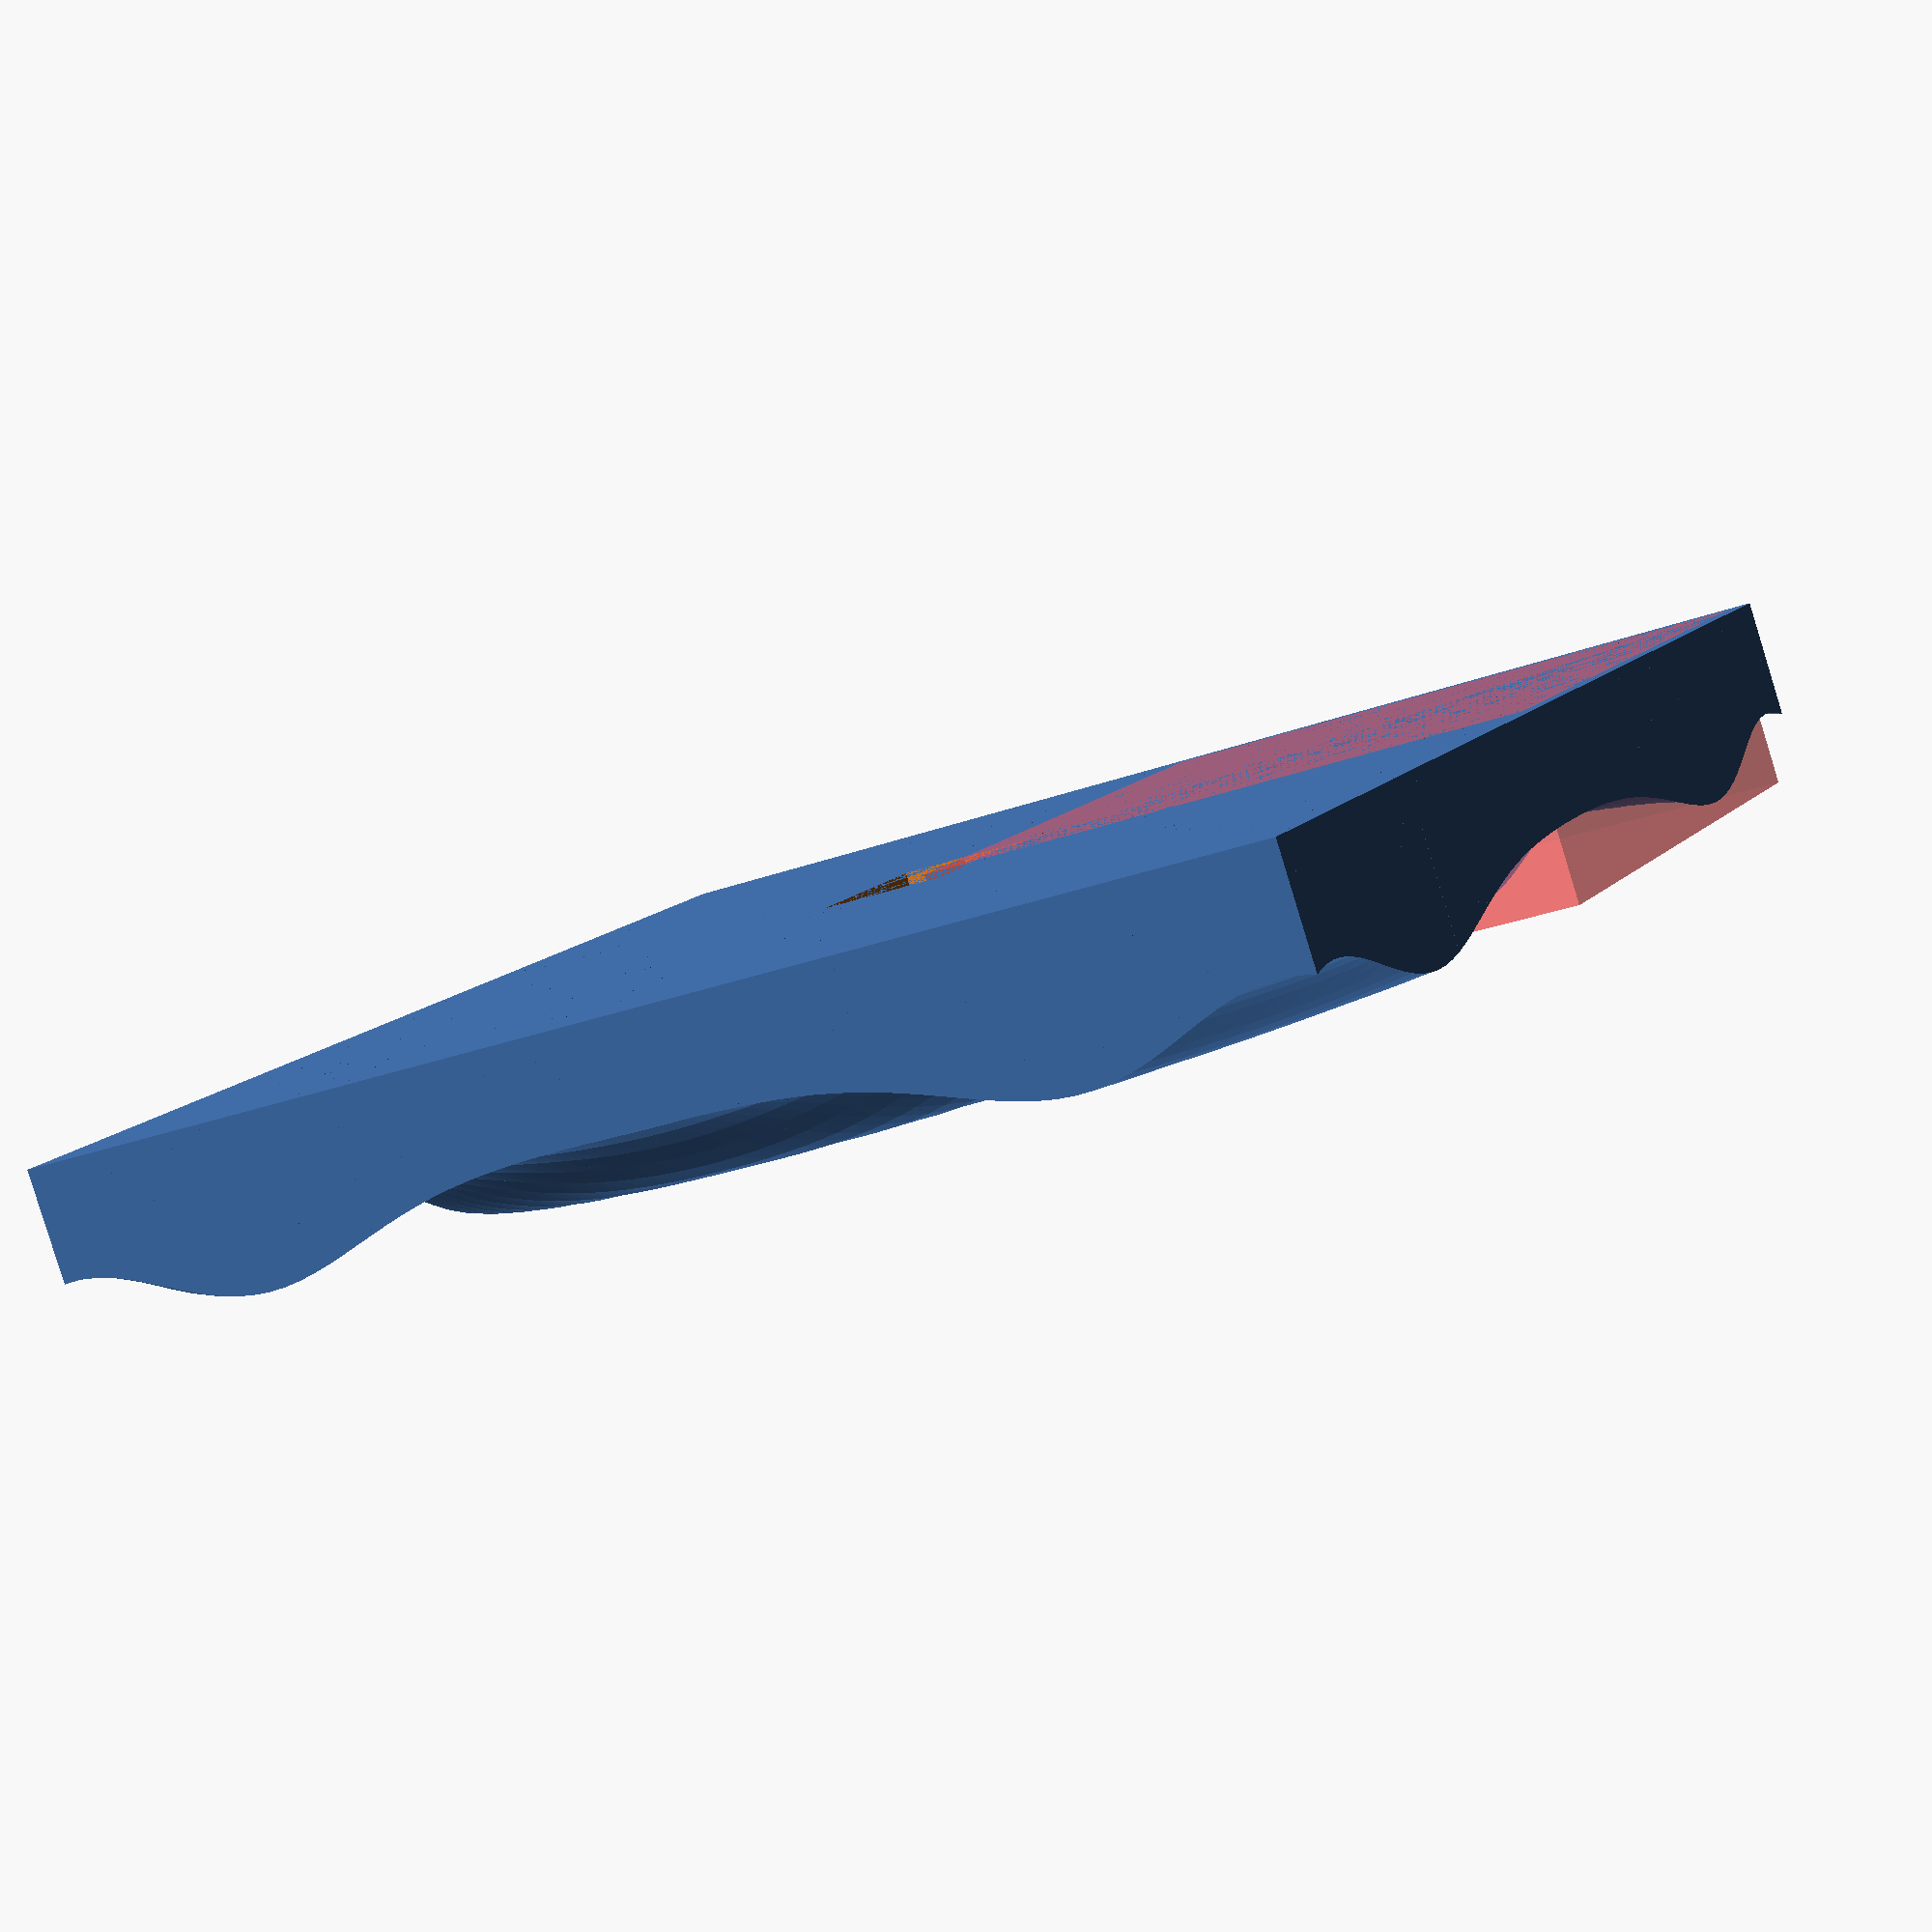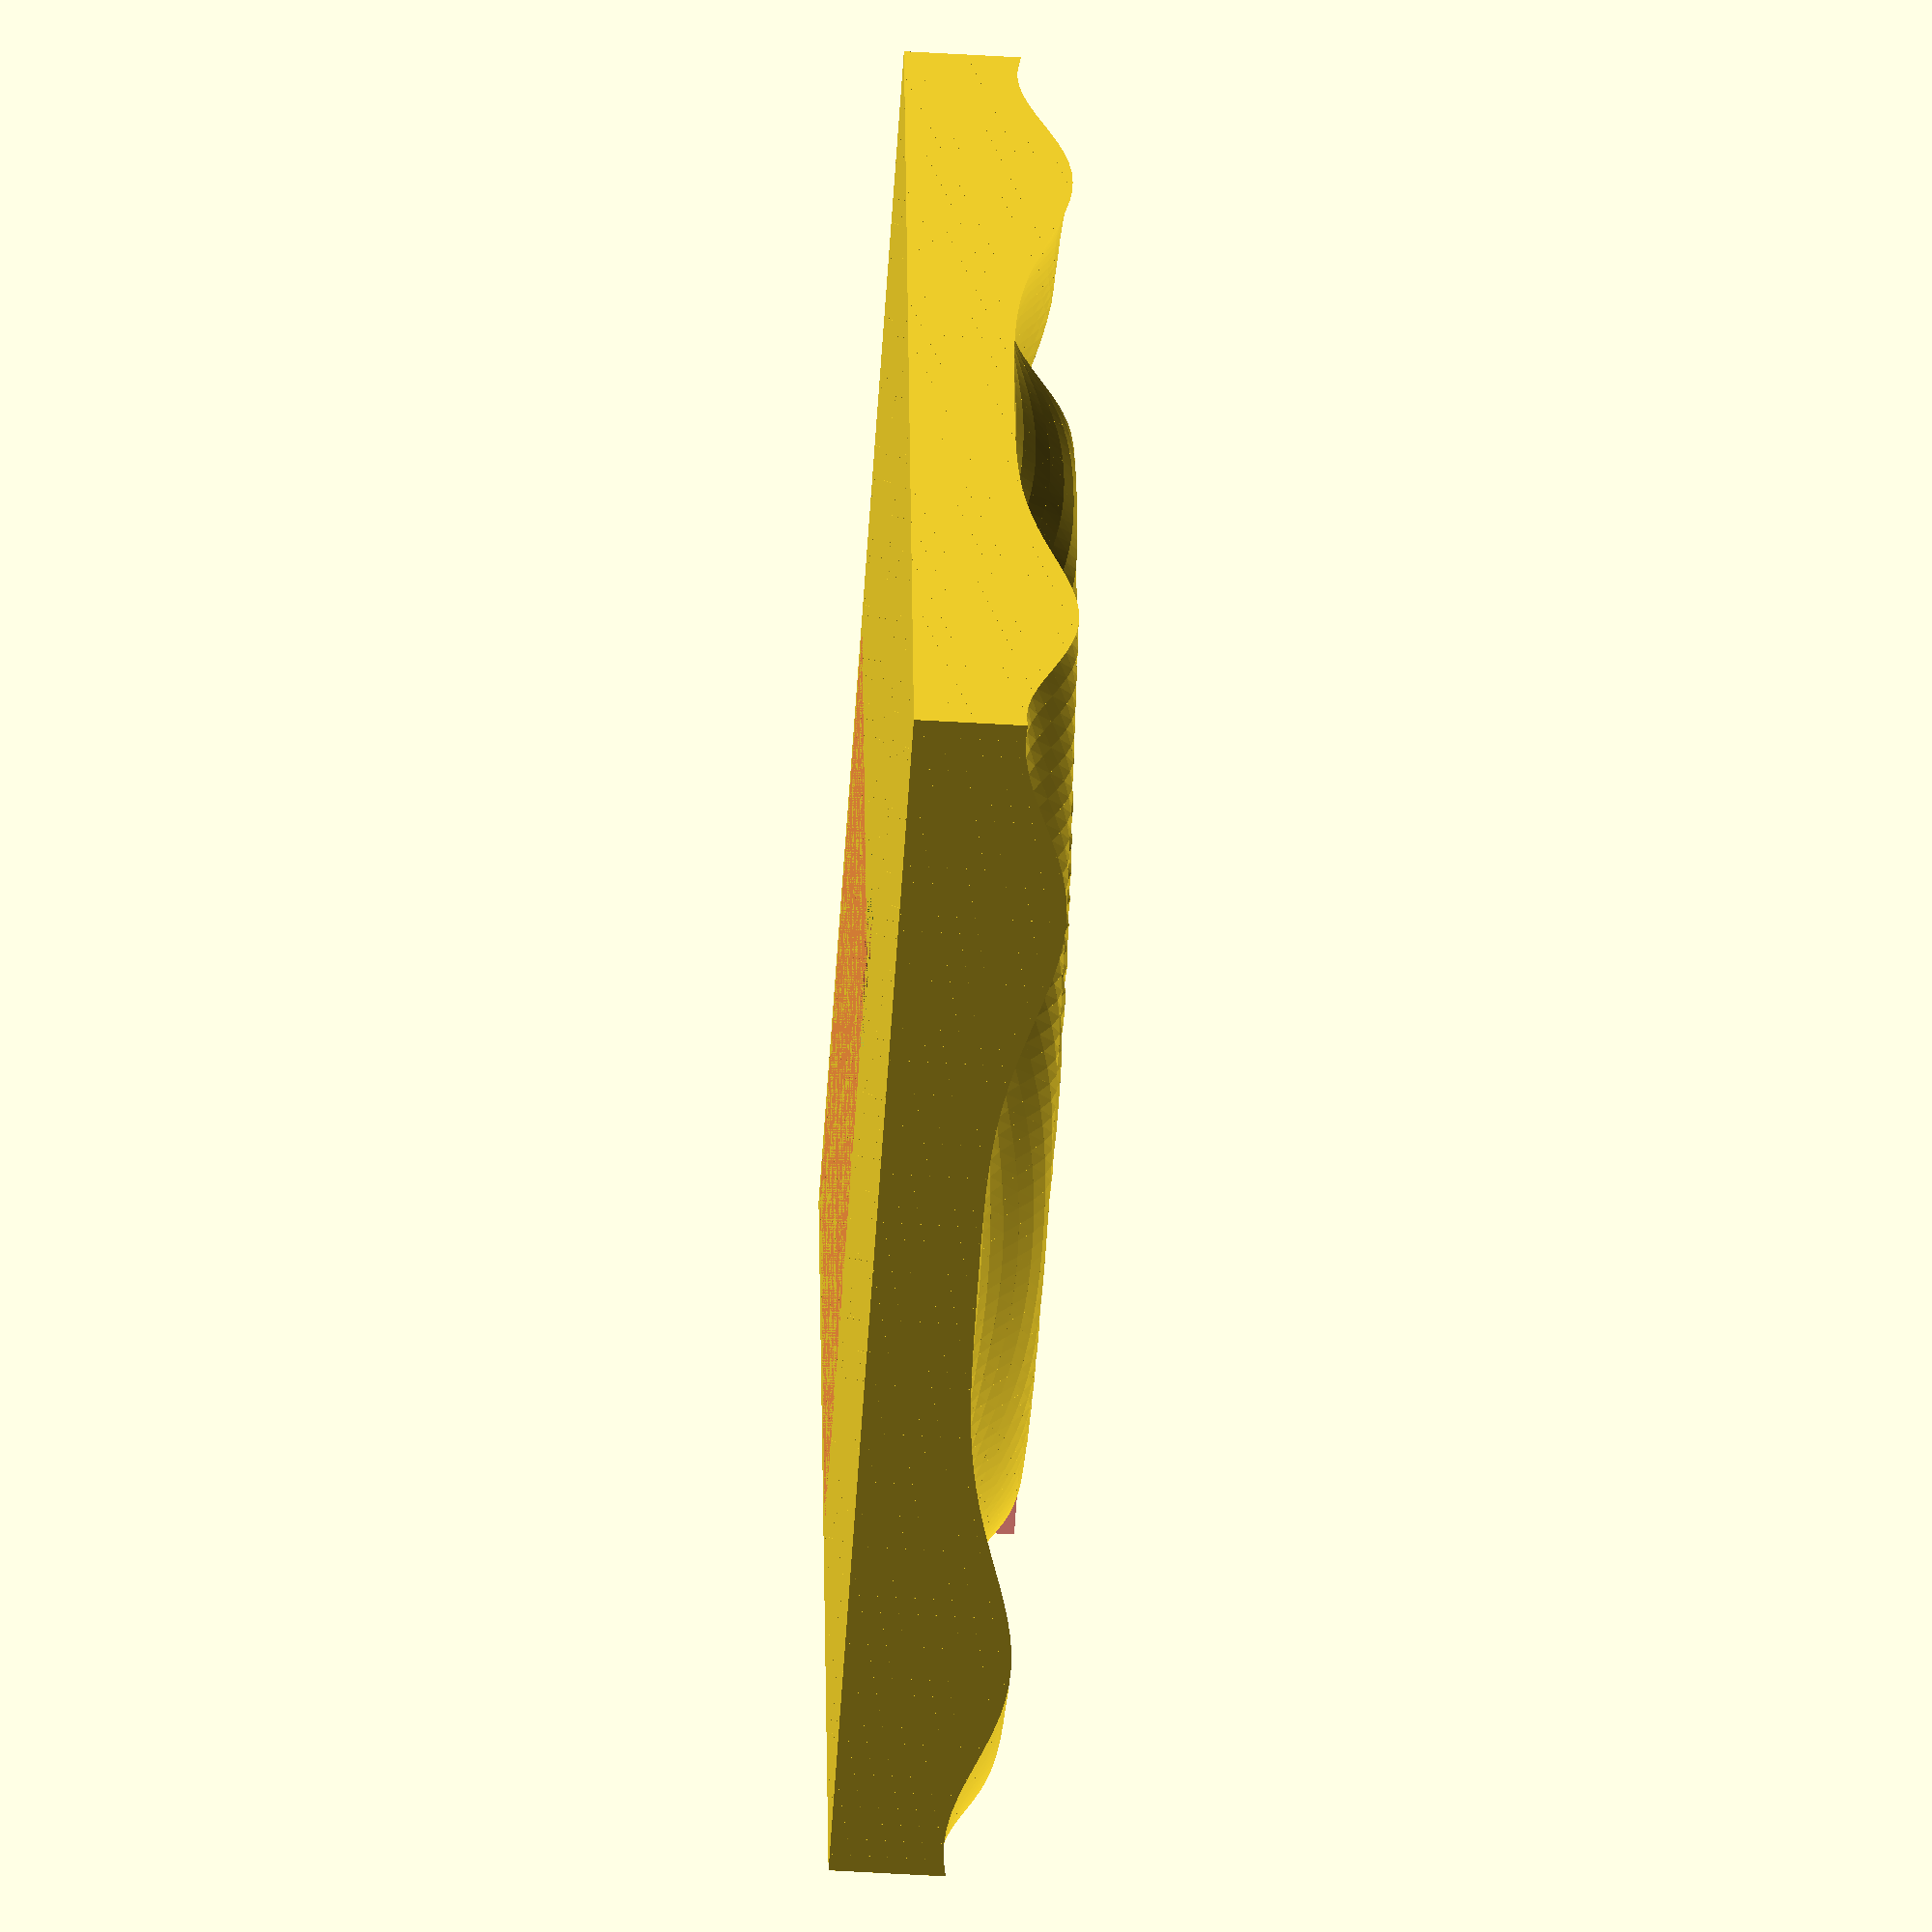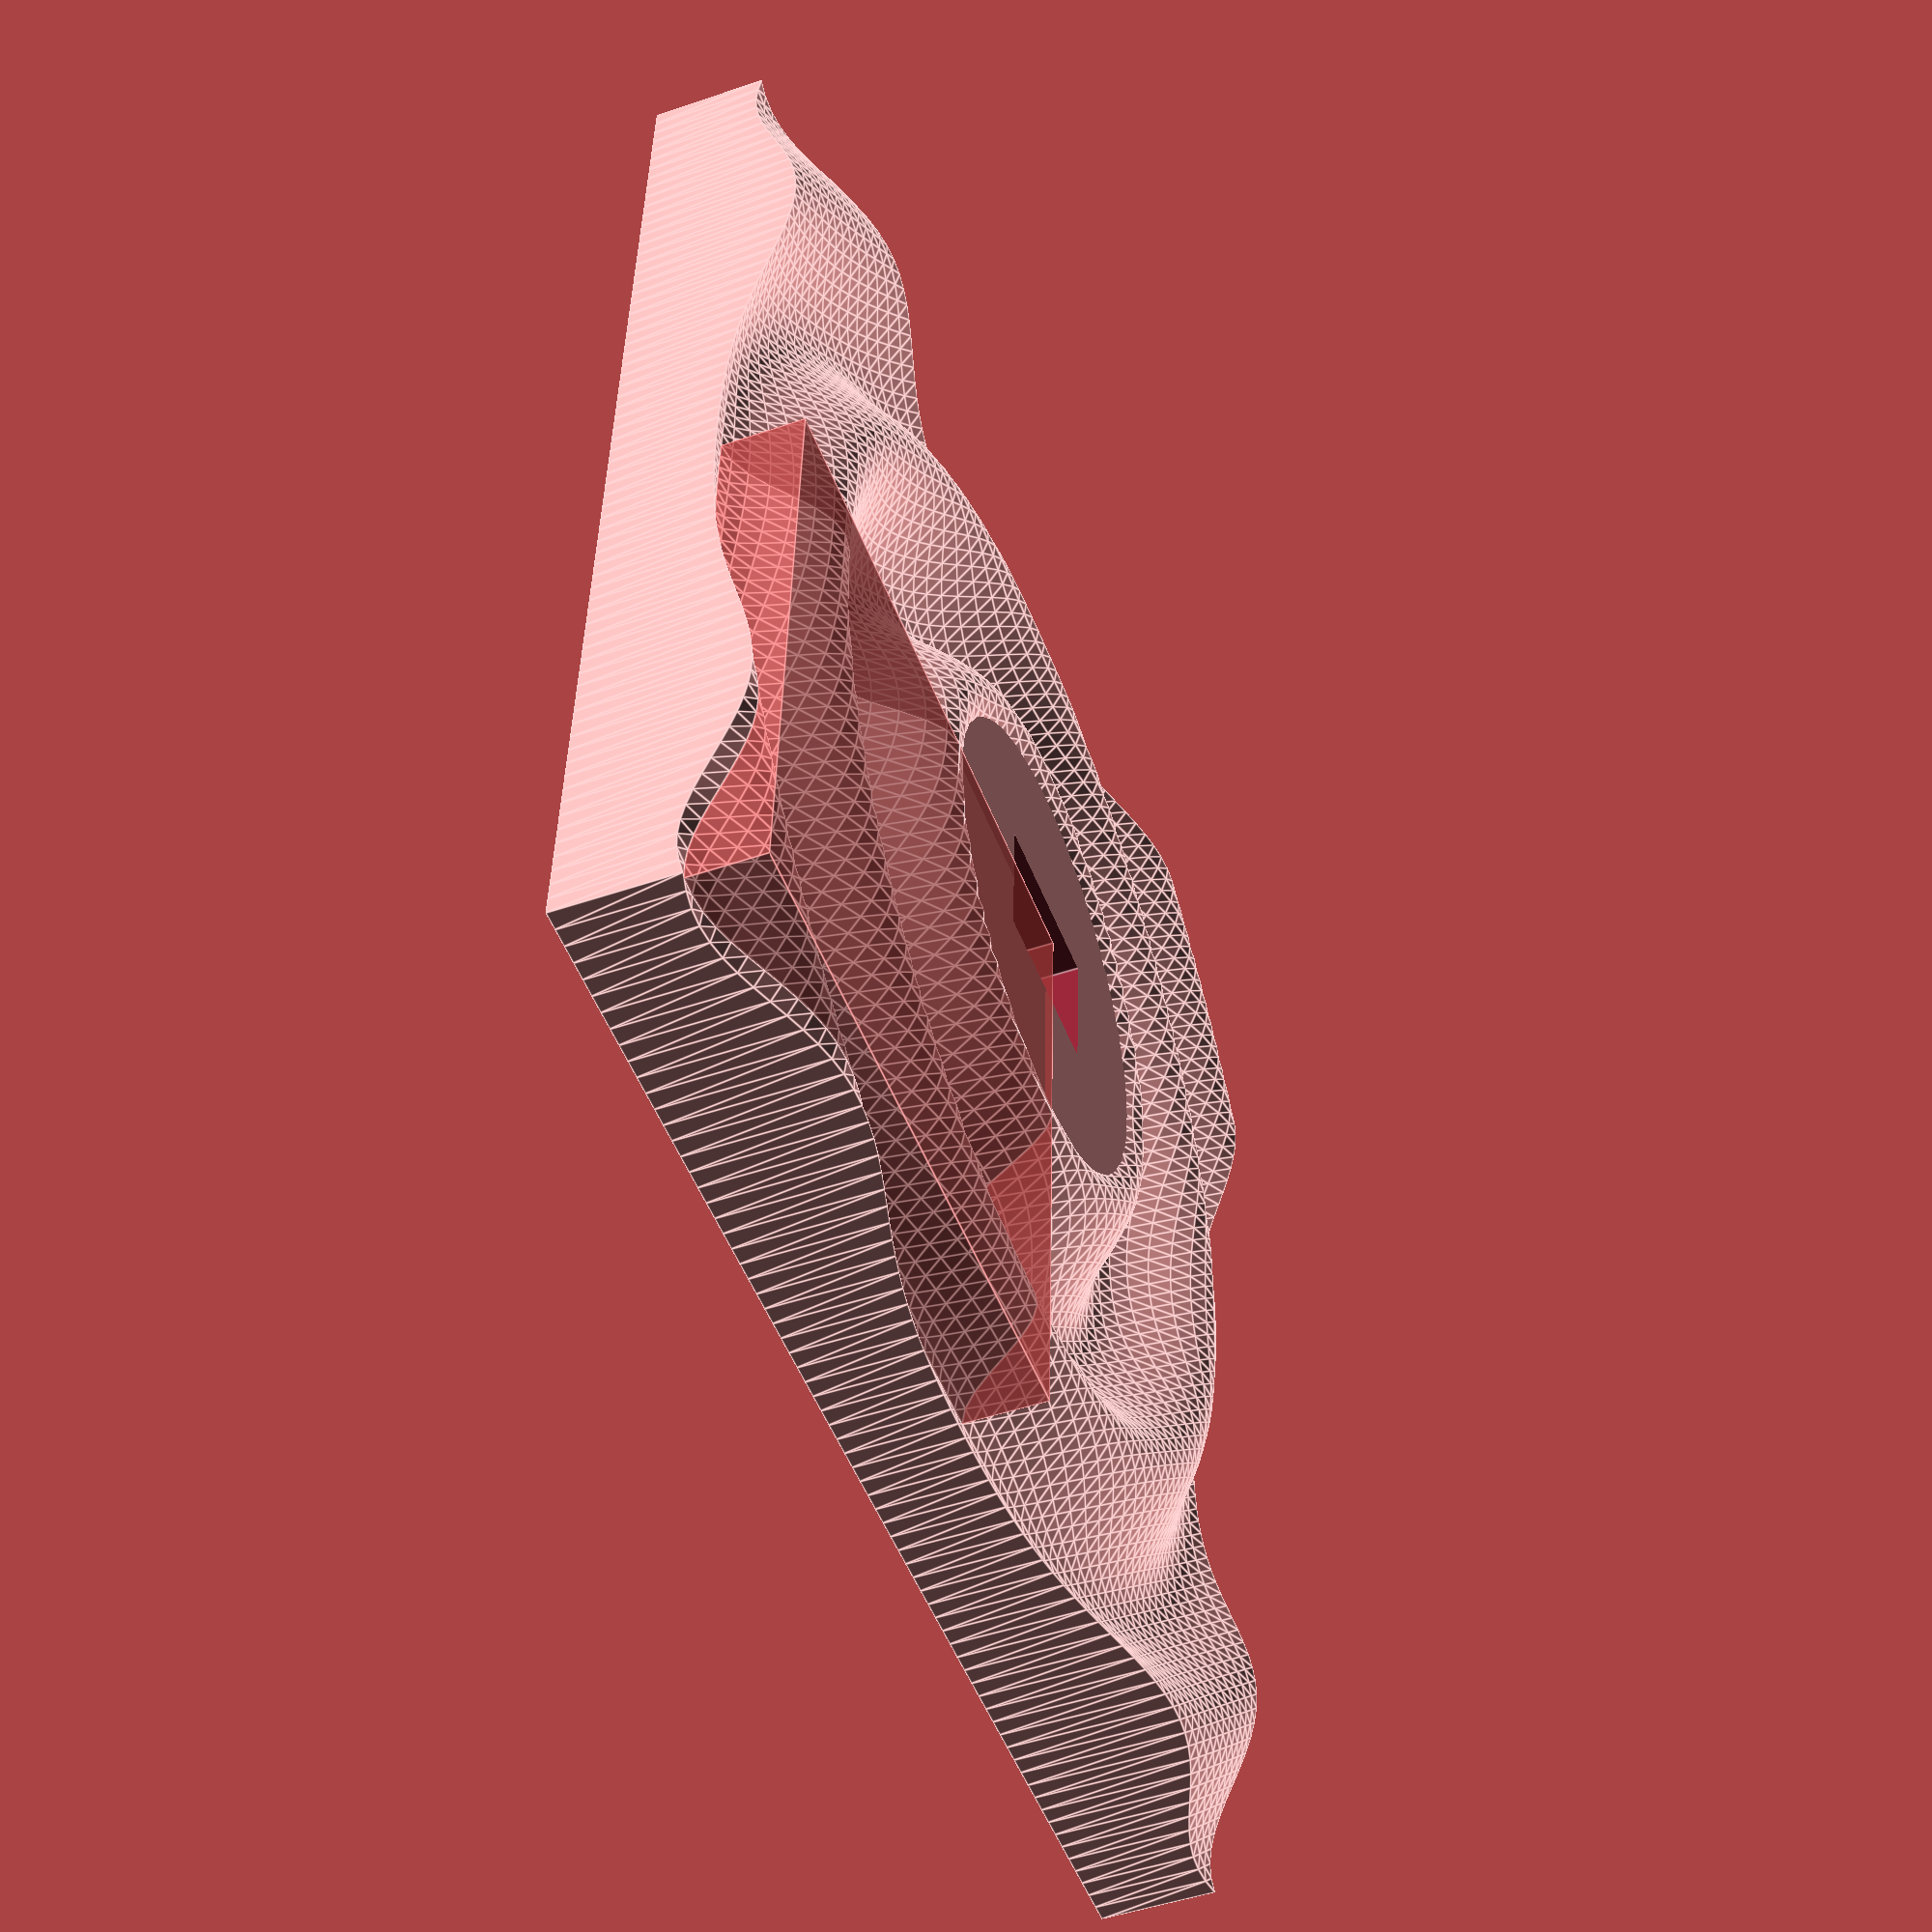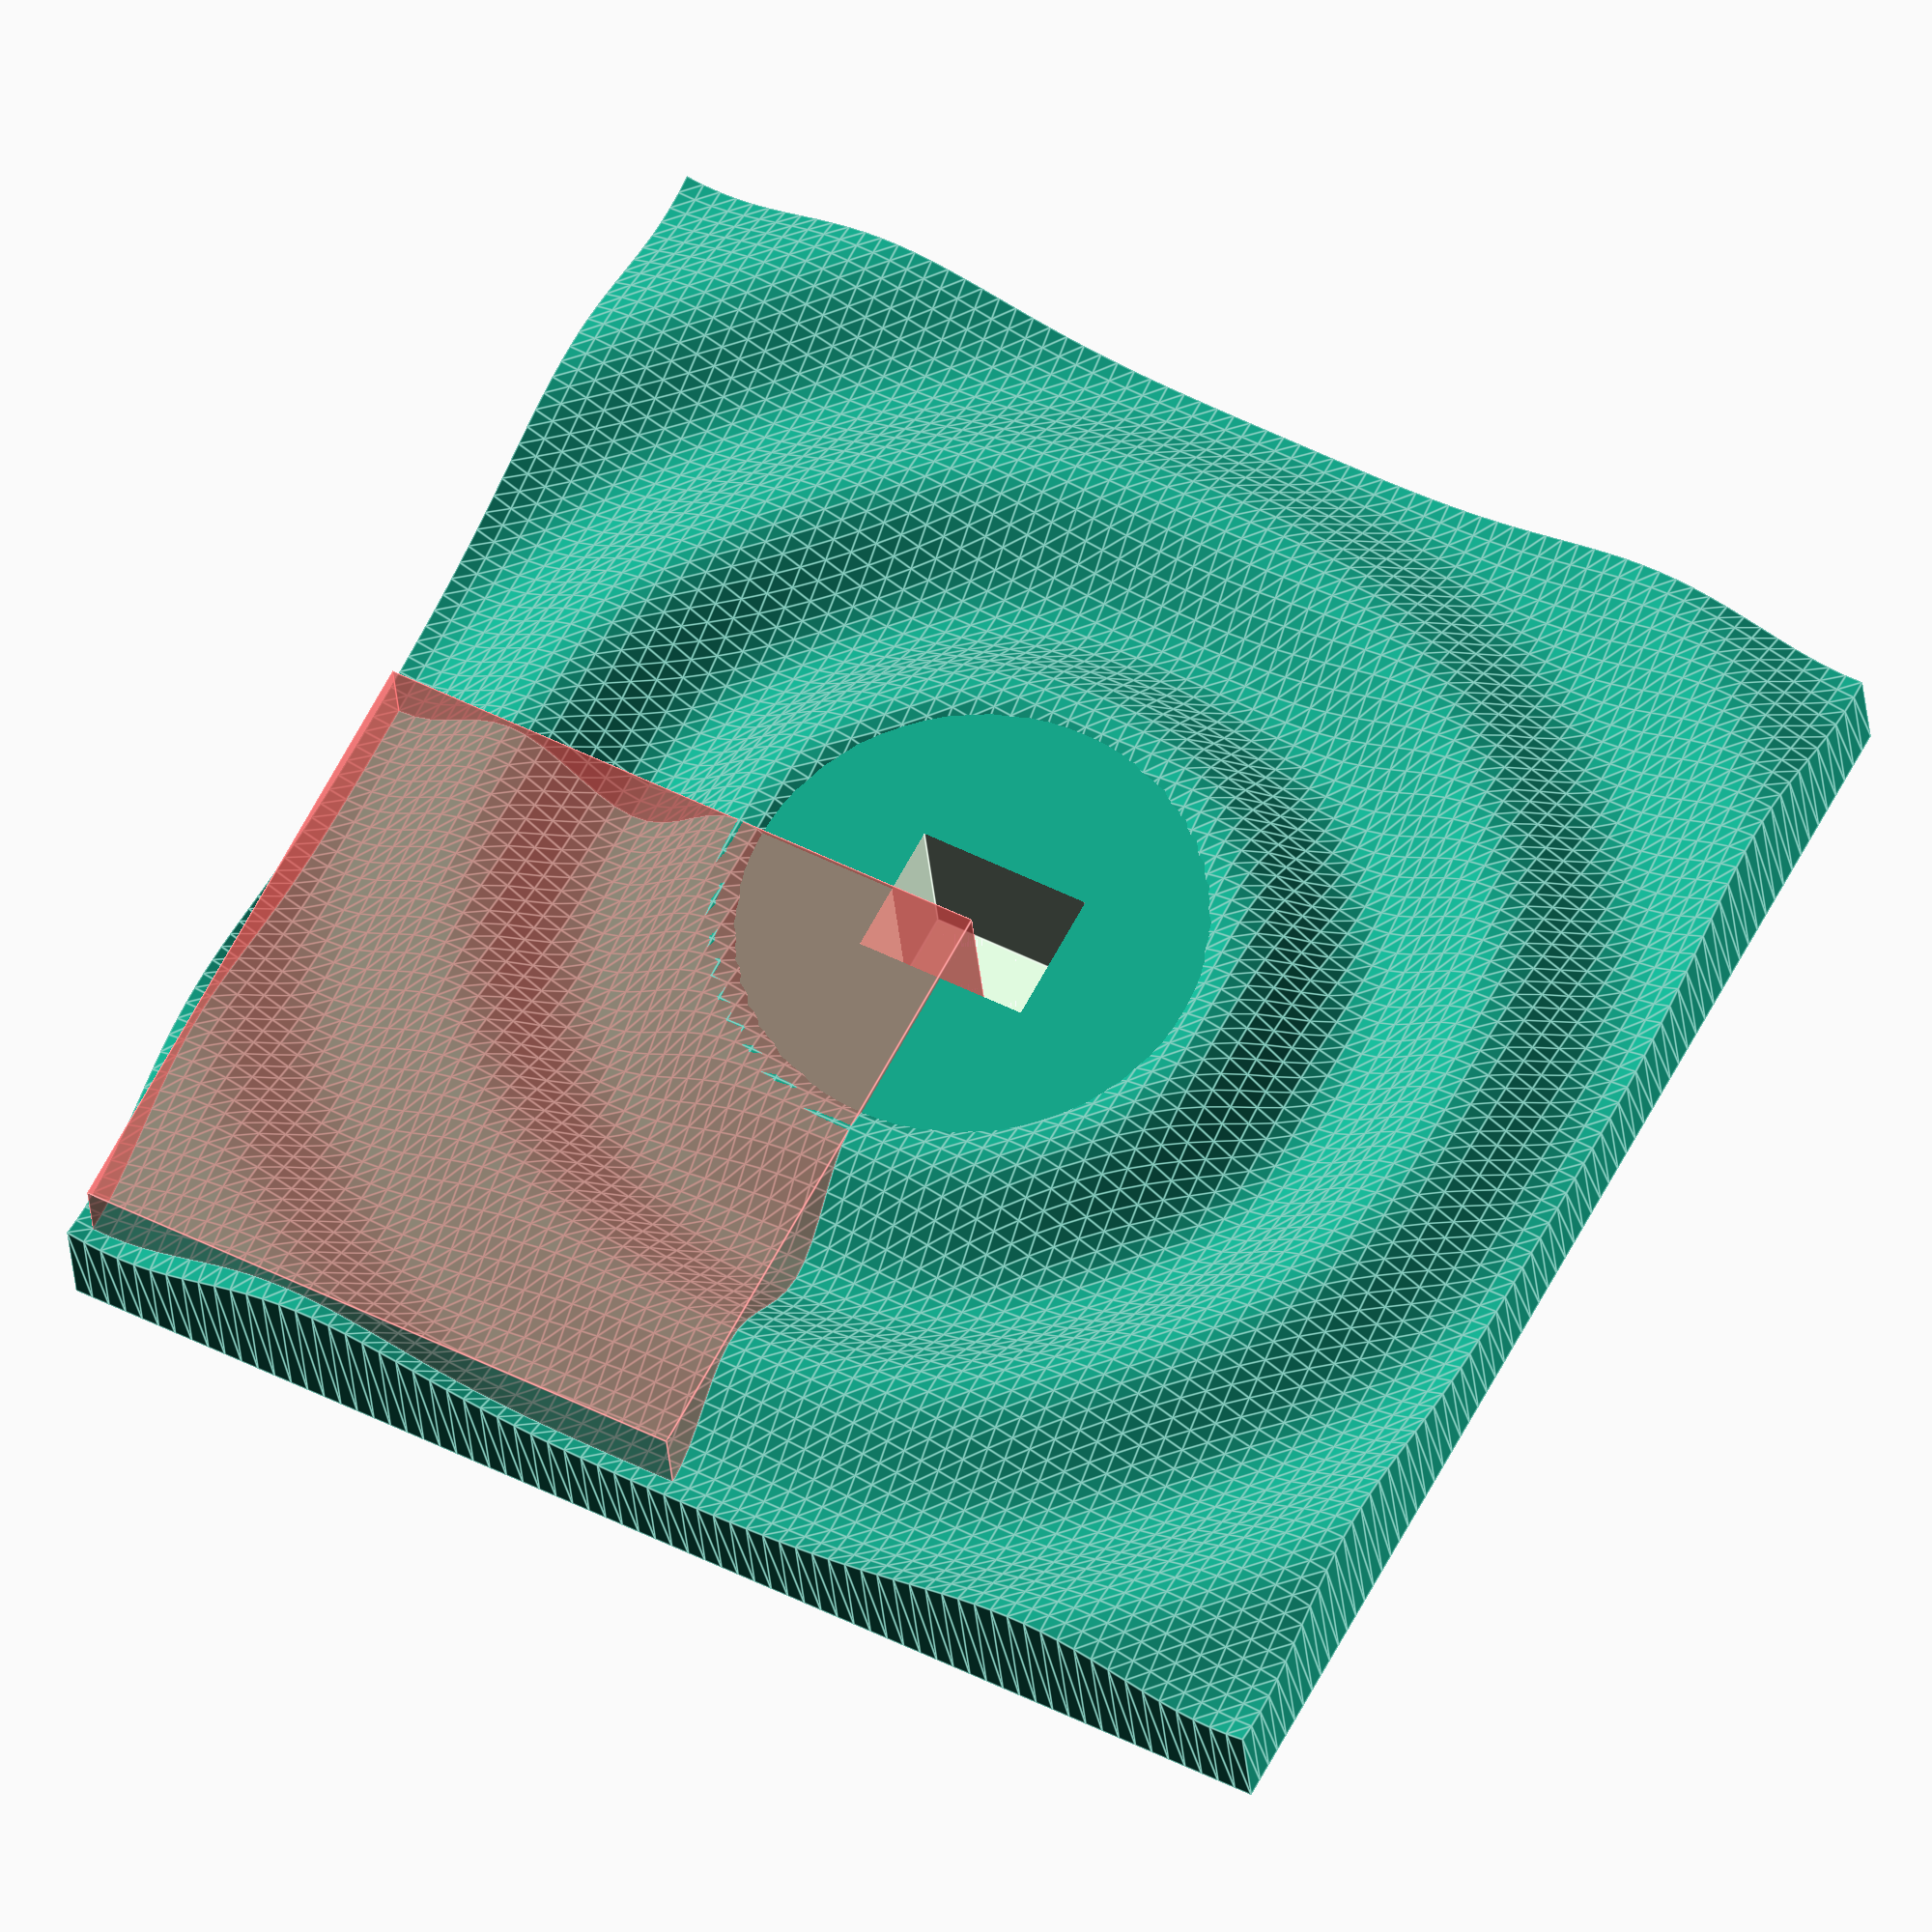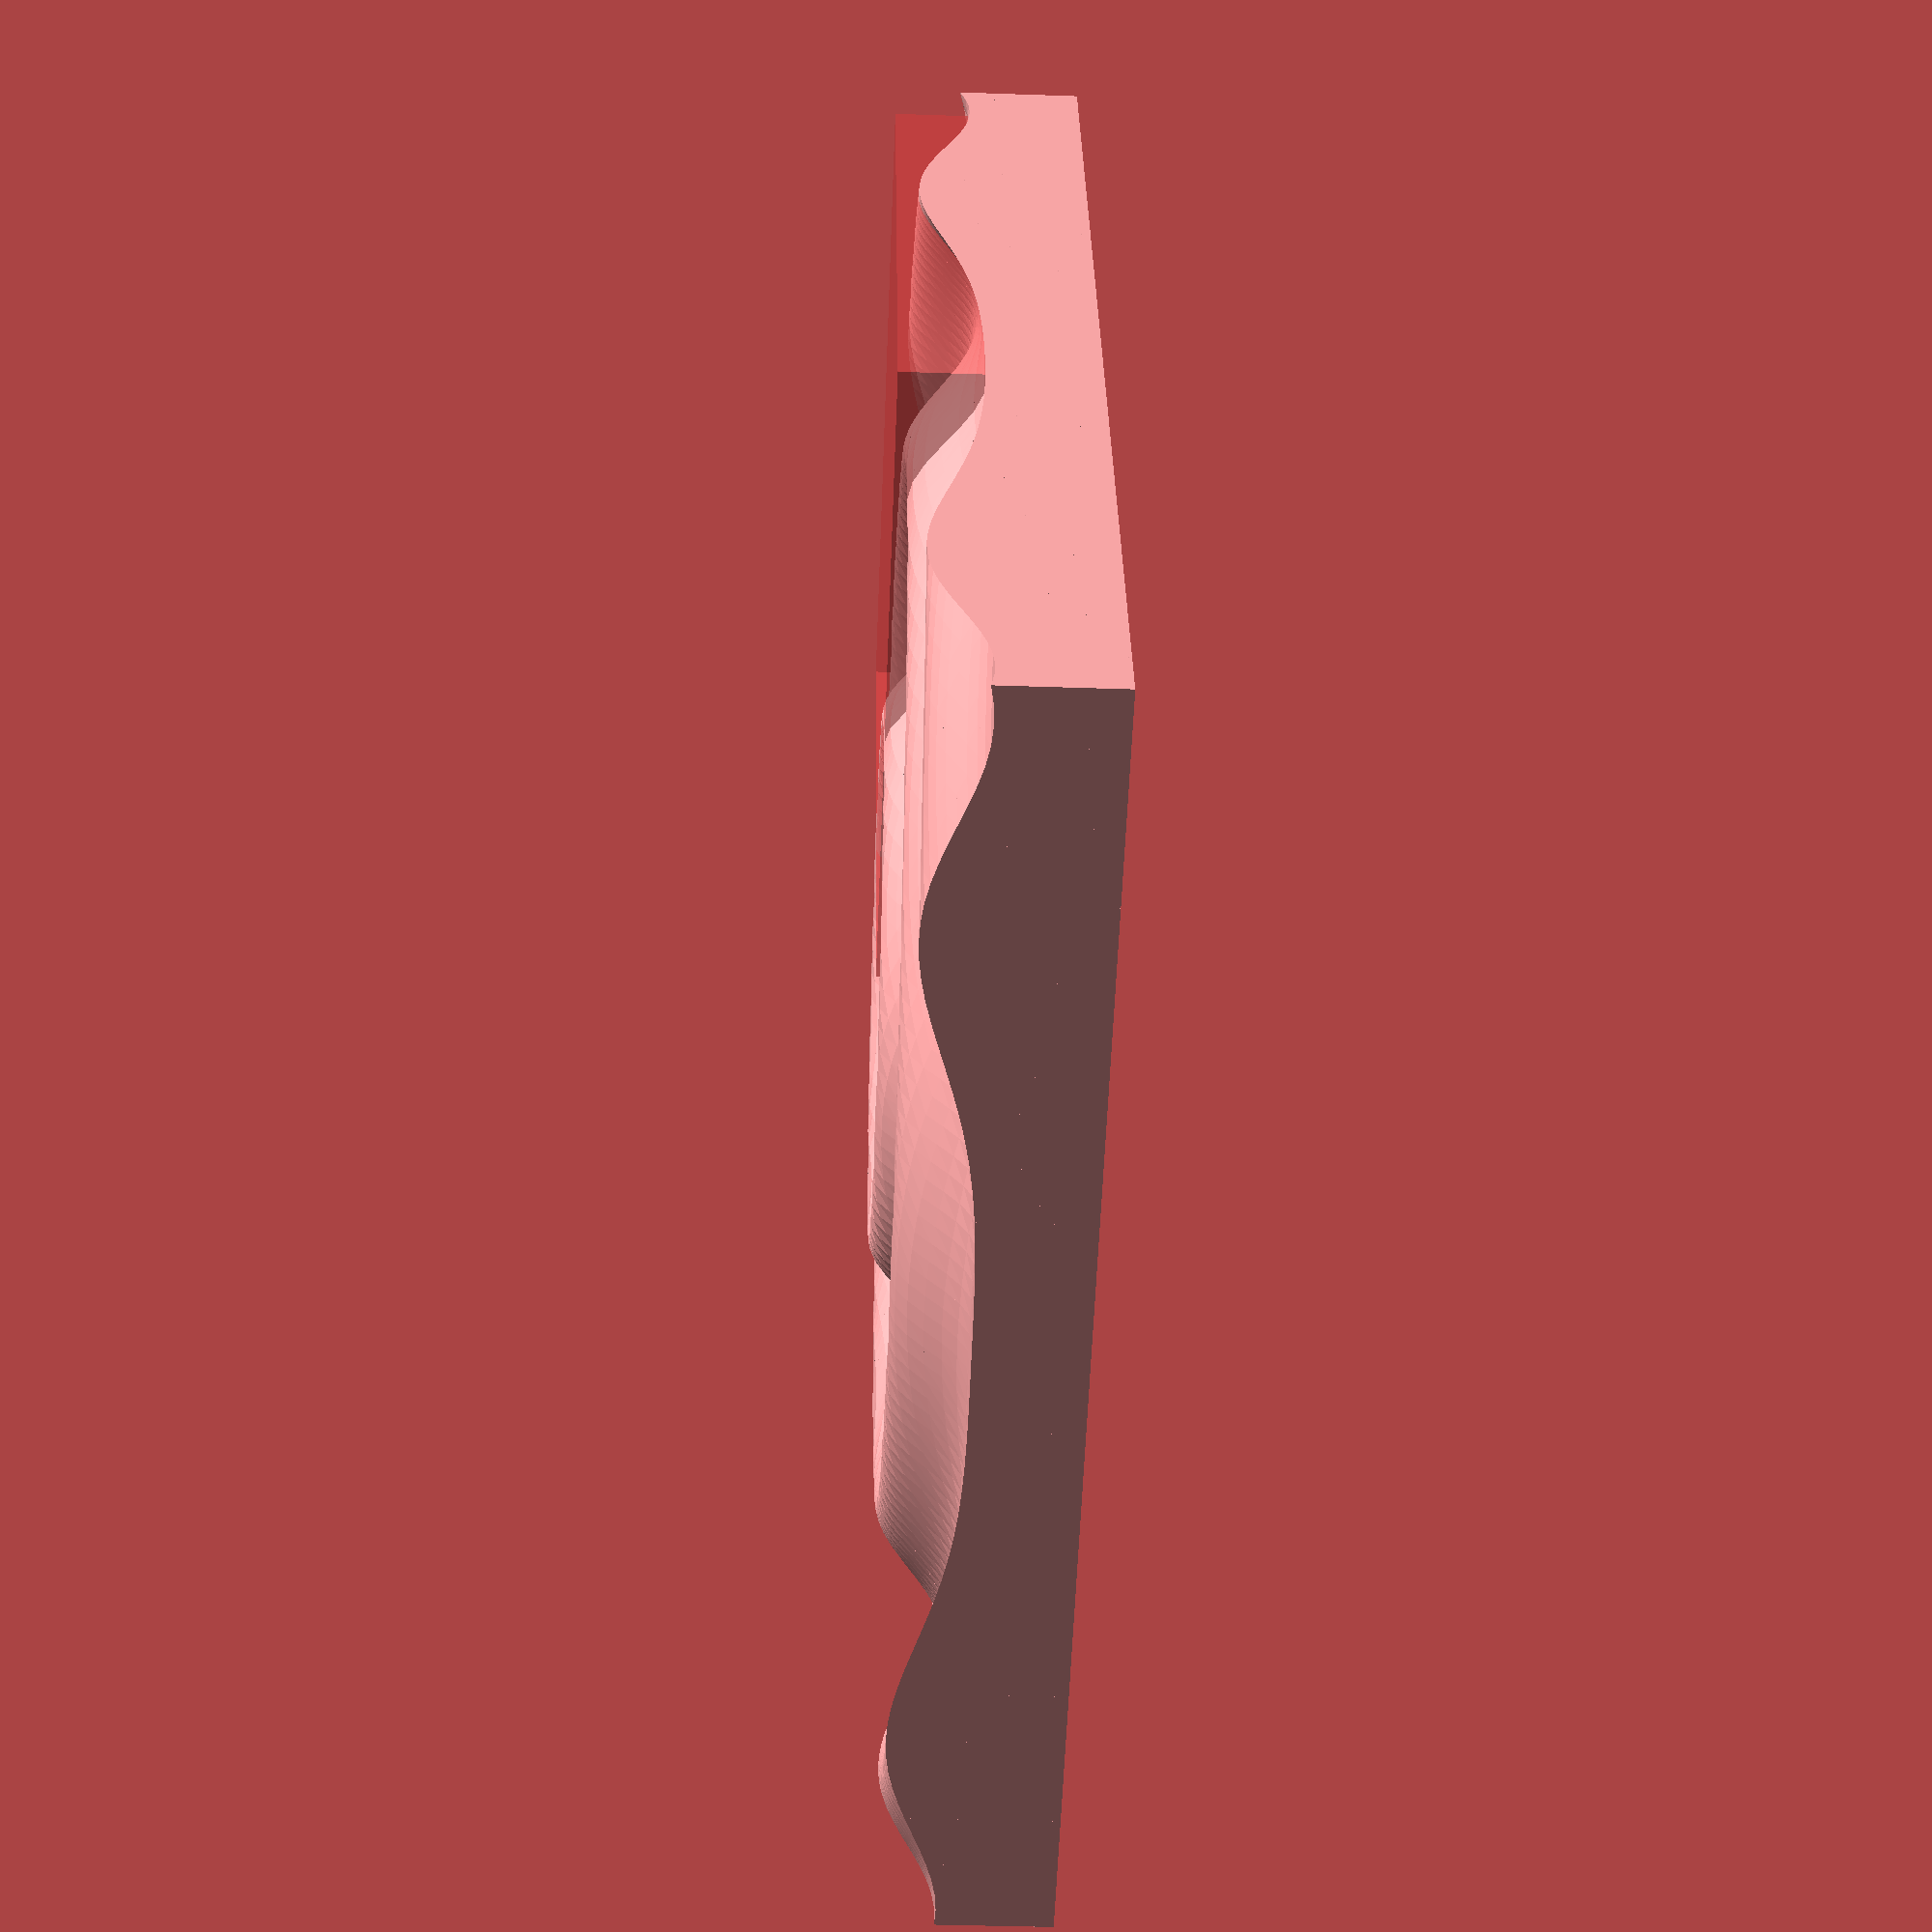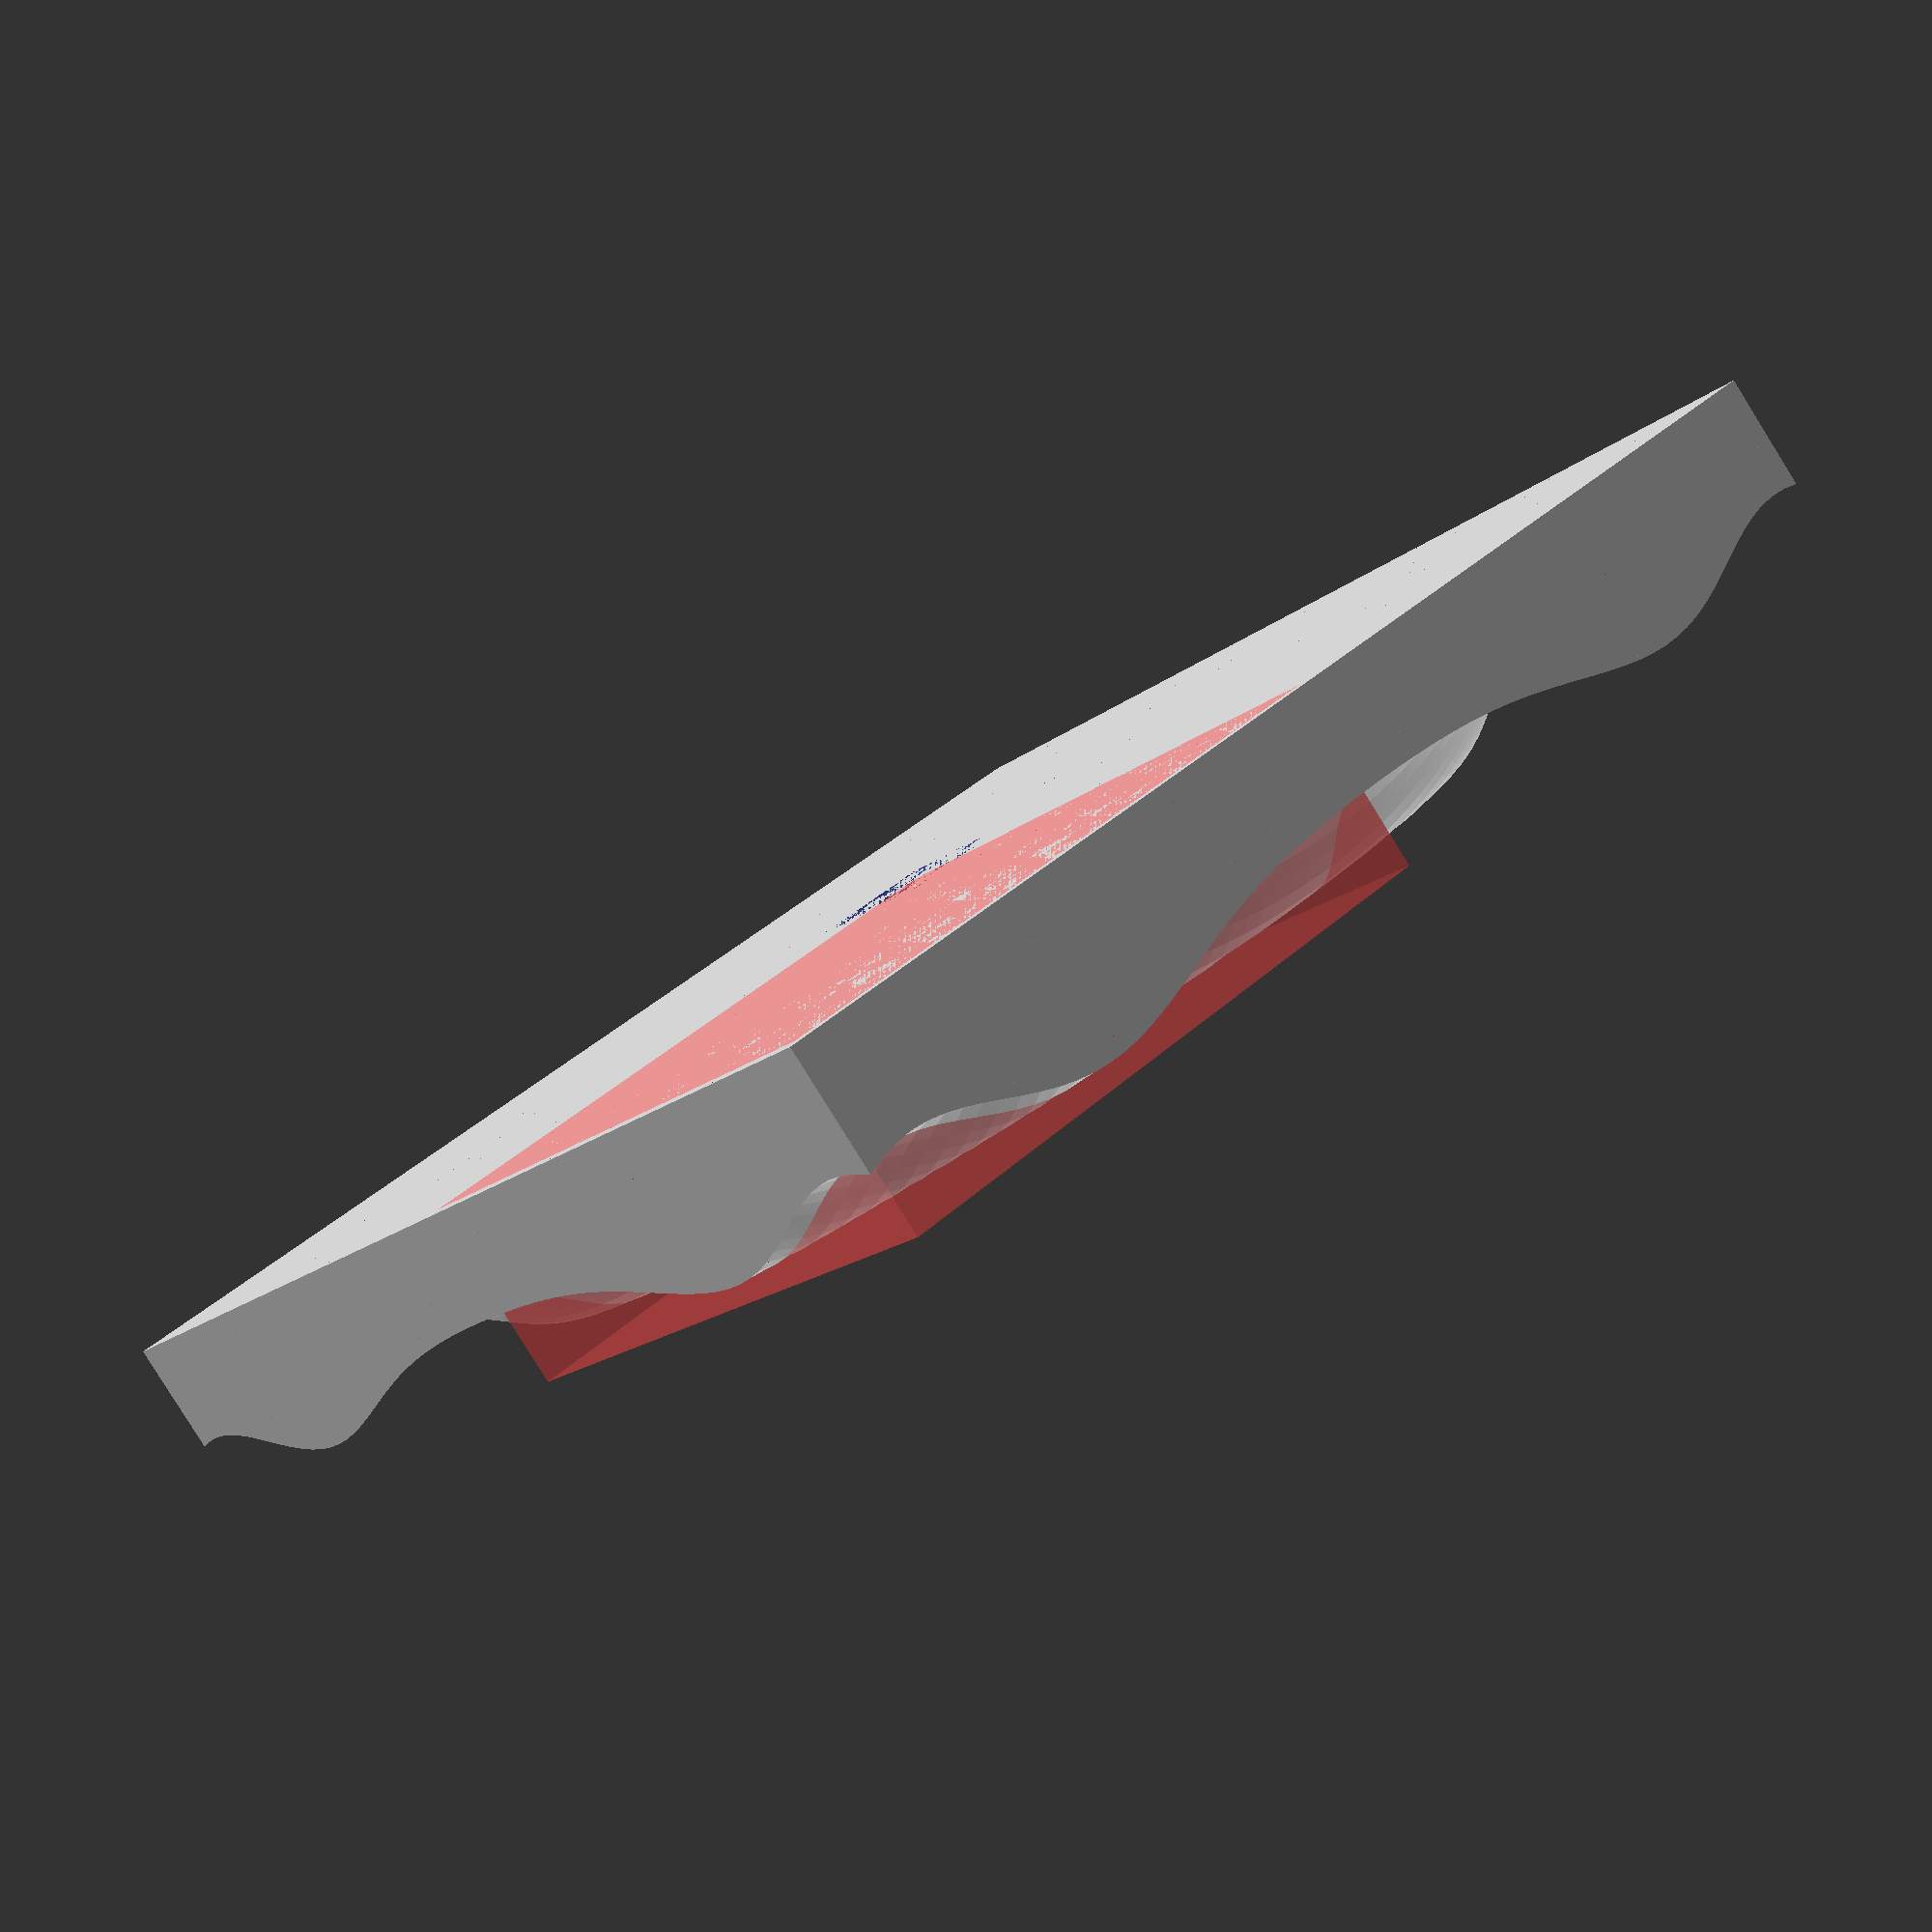
<openscad>
pi = 3.14159265358979;
e = 2.71828182845904;

$fn = 80;

base_width = 90;
base_depth = 13;
z_undersize = 9.5;
//grid_size = 200;
grid_size = 70;

ripple_depth = 42;
plug_diameter = 15;

ripples = 5;
range = ripples * pi;
x_range = [-range, +range];
y_range = x_range;

shaft_x = 12.5;
shaft_y = 9.5;

function z(x,y) = ripple_depth*cos(180*sqrt(x*x+y*y)/pi)/sqrt(100+x*x+y*y);

module uncut_base() {
    cube([base_width/2, base_width/2, base_depth]);
}

module ripples() {
    3dplot(
        x_range,
        y_range,
        [grid_size,grid_size],
        -z_undersize,
        [base_width,base_width]);
        
}

module platform() {
    ripples();
    shaft_base();
}

module shaft_base() {
    base_depth = 8.2;
    translate([0, 0, base_depth/2]) cylinder(d=37, base_depth*1.02);
}

module shaft_cut() {
    shaft_z = 40;
    translate([0, 0, shaft_z/2]) {
        cube([shaft_x, shaft_y, shaft_z], center=true);
    }    
}

module plug_hole() {
}

module body() {
    difference() {
        platform();
        shaft_cut();
    }
}

body();
#uncut_base();

// ---------------------------



// OpenSCAD trig functions use degrees rather than radians
function rad2deg(a) = a * 180 / pi;

// Our NxM grid is NxM cubes, each cube split into 2 upright prisms
prism_faces_1 = [ [3,2,5],[4,0,1], [0,2,1],[2,3,1], [1,3,4],[3,5,4], [5,2,4],[2,0,4] ];
prism_faces_2 = [[4,5,1],[2,0,3], [5,4,2],[2,3,5], [4,1,0],[0,2,4], [1,5,3],[3,0,1]];

// 3dplot -- the 3d surface generator
//
// x_range -- 2-tuple [x_min, x_max], the minimum and maximum x values
// y_range -- 2-tuple [y_min, y_max], the minimum and maximum y values
//    grid -- 2-tuple [grid_x, grid_y] indicating the number of grid cells
//              along the x and y axes
//   z_min -- Minimum expected z-value; used to bound the underside of the surface
//    dims -- 2-tuple [x_length, y_length], the physical dimensions in millimeters

module 3dplot(x_range=[-10, +10], y_range=[-10,10], grid=[50,50], z_min=-5, dims=[80,80])
{
    dx = ( x_range[1] - x_range[0] ) / grid[0];
    dy = ( y_range[1] - y_range[0] ) / grid[1];

    // The translation moves the object so that its center is at (x,y)=(0,0)
    // and the underside rests on the plane z=0

    scale([dims[0]/(max(x_range[1],x_range[0])-min(x_range[0],x_range[1])),
           dims[1]/(max(y_range[1],y_range[0])-min(y_range[0],y_range[1])),1])
    translate([-(x_range[0]+x_range[1])/2, -(y_range[0]+y_range[1])/2, -z_min])
    union()
    {
        for ( x = [x_range[0] : dx  : x_range[1]] )
        {
            for ( y = [y_range[0] : dy : y_range[1]] )
            {
                polyhedron(points=[[x,y,z_min], [x+dx,y,z_min], [x,y,z(x,y)], [x+dx,y,z(x+dx,y)],
                                   [x+dx,y+dy,z_min], [x+dx,y+dy,z(x+dx,y+dy)]],
                           triangles=prism_faces_1);
                polyhedron(points=[[x,y,z_min], [x,y,z(x,y)], [x,y+dy,z_min], [x+dx,y+dy,z_min],
                                   [x,y+dy,z(x,y+dy)], [x+dx,y+dy,z(x+dx,y+dy)]],
                           triangles=prism_faces_2);
            }
        }
    }
}


</openscad>
<views>
elev=265.1 azim=63.2 roll=342.9 proj=p view=solid
elev=233.3 azim=186.6 roll=273.7 proj=o view=solid
elev=228.4 azim=3.0 roll=249.0 proj=p view=edges
elev=28.4 azim=207.8 roll=4.3 proj=o view=edges
elev=37.4 azim=338.4 roll=87.5 proj=p view=solid
elev=264.2 azim=308.6 roll=328.1 proj=p view=wireframe
</views>
